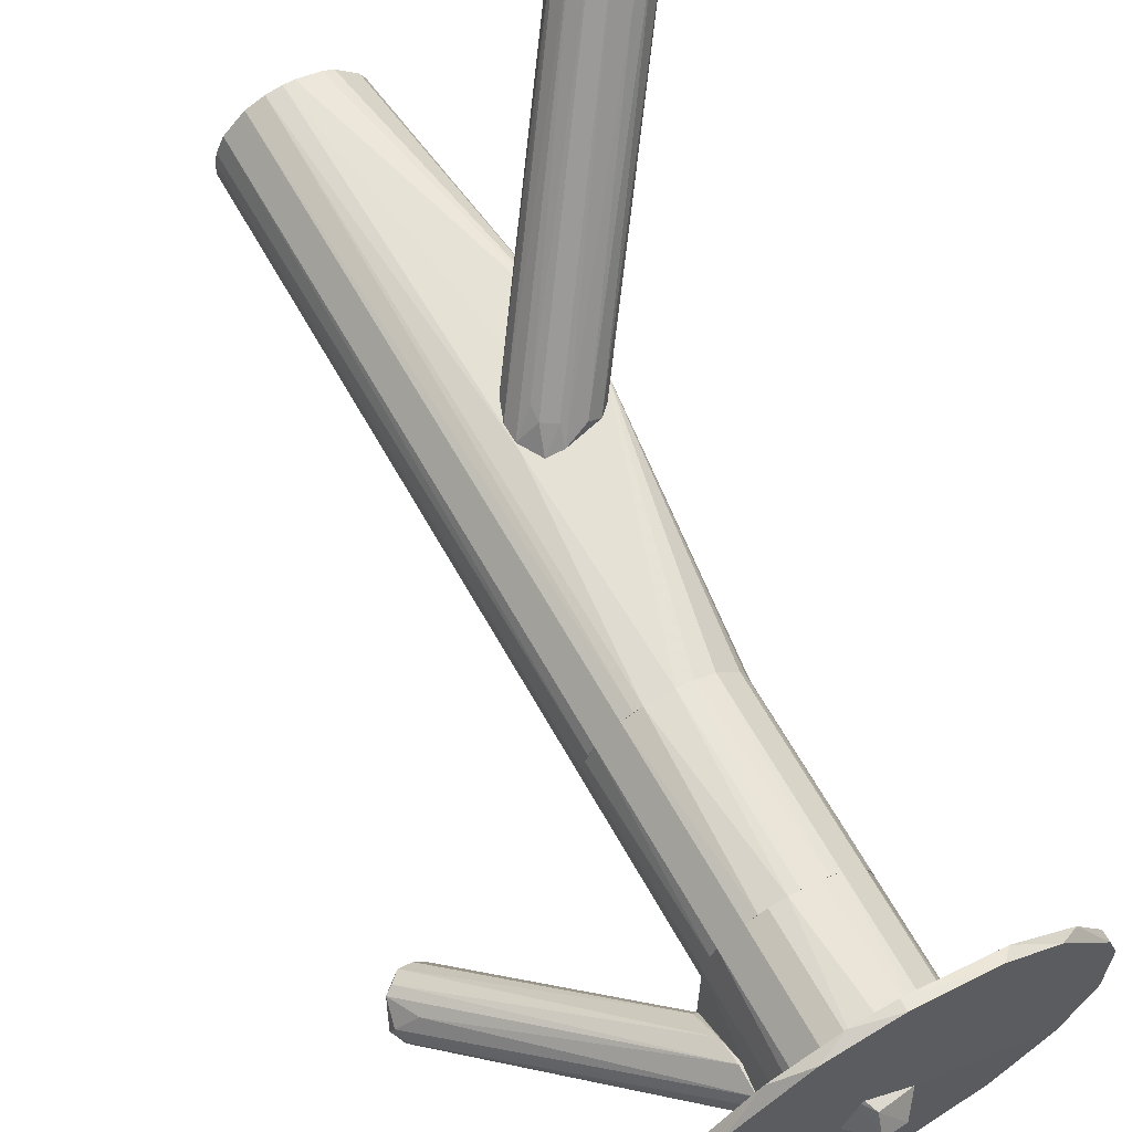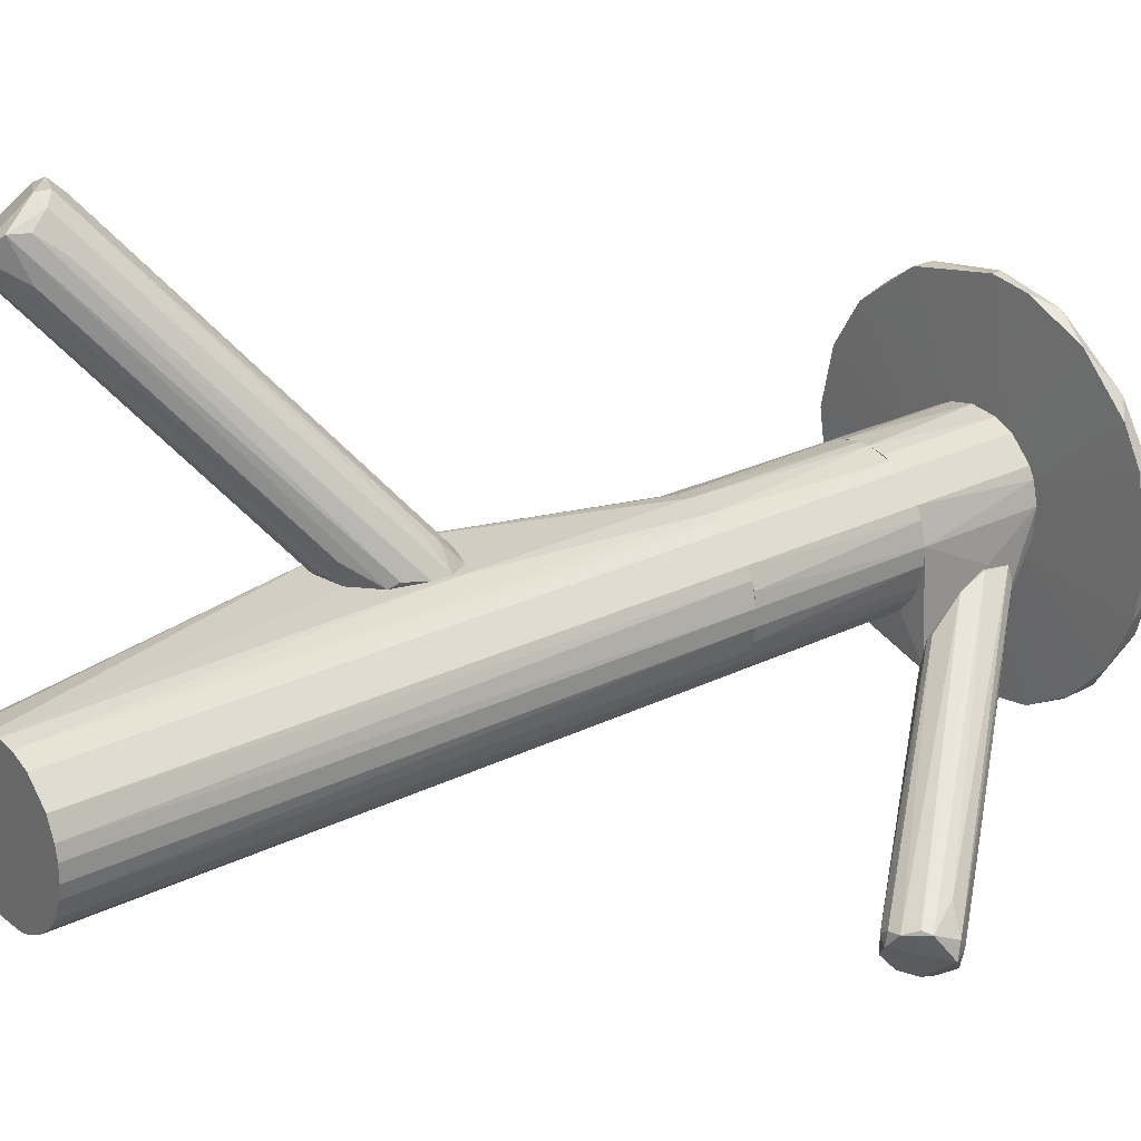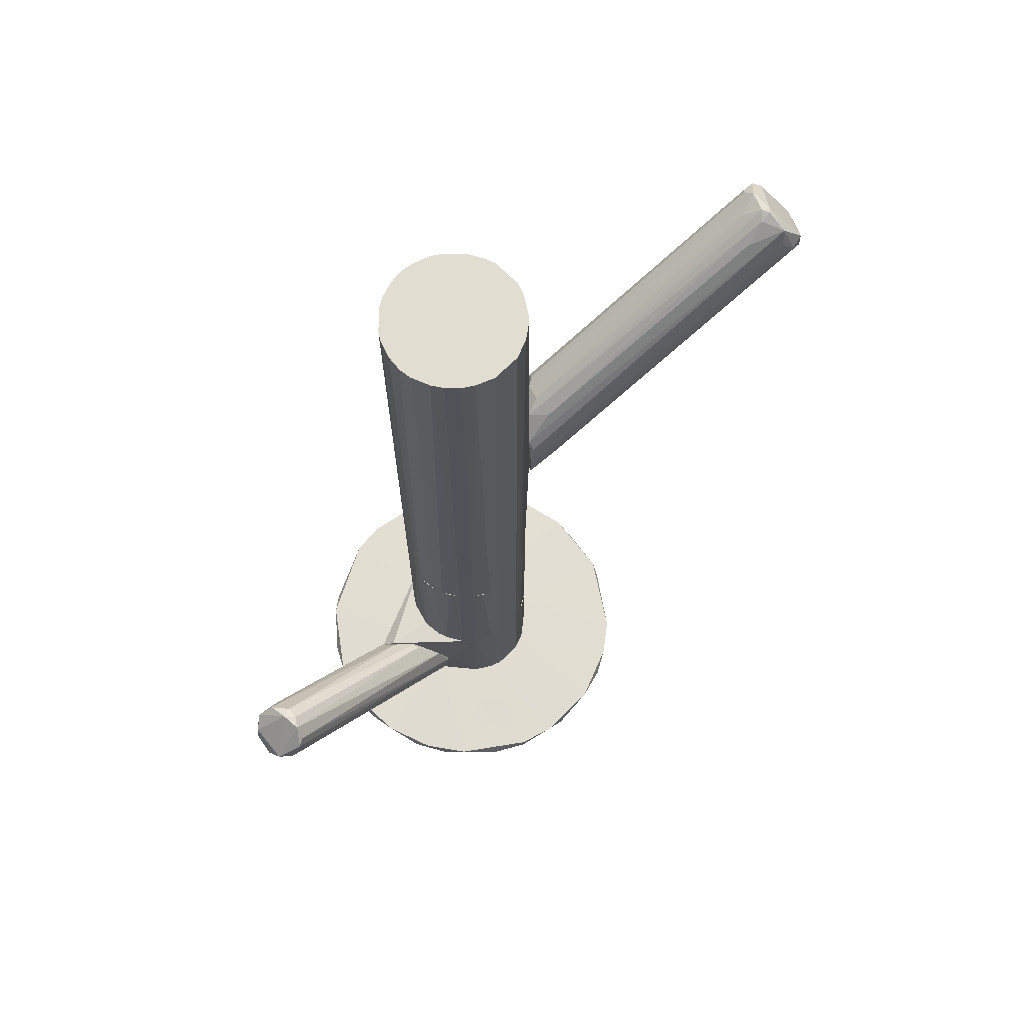
<metadata>
{"format":"obj","ext":"obj","renderer":"f3d","projection":"perspective","resolution":1024,"background":"white","views":[{"elev":64.3,"azim":150.8,"up":"+Y"},{"elev":25.2,"azim":51.3,"up":"+Y"},{"elev":68.5,"azim":90.2,"up":"+Z"}]}
</metadata>
<code>
o convex_0
v -0.02144 -0.03307 -0.04123
v 0.01894 -0.01541 0.1489
v 0.0181 -0.0112 0.1489
v -0.02565 -0.0255 0.1489
v -0.03238 0.005626 0.03872
v 0.01558 -0.005318 -0.04123
v 0.003796 -0.0398 -0.04123
v 0.00043 -0.04065 0.1489
v -0.002092 0.004783 0.1489
v -0.005458 0.004779 -0.04123
v 0.01558 -0.03055 -0.04123
v 0.01305 -0.03391 0.1489
v -0.02312 -0.005318 0.1489
v -0.02649 -0.0213 -0.04123
v -0.01135 -0.03981 0.1489
v 0.008845 0.001418 0.1489
v -0.00798 -0.04065 -0.04123
v -0.02312 -0.005318 -0.04123
v 0.005479 0.003098 -0.04123
v 0.01894 -0.01541 -0.04123
v 0.0181 -0.02466 0.1489
v -0.01892 -0.0356 0.1489
v -0.01303 0.003098 0.1489
v -0.003775 0.005626 0.02861
v -0.01639 -0.03728 -0.04123
v -0.02649 -0.01457 0.1489
v 0.01558 -0.005318 0.1489
v -0.01639 0.001418 -0.04123
v 0.01894 -0.02046 -0.04123
v 0.01137 -0.0356 -0.04123
v 0.008845 -0.03728 0.1489
v -0.03238 0.005626 0.04713
v -0.02565 -0.0255 -0.04123
v 0.002952 0.003936 0.1489
v 0.008845 0.001418 -0.04123
v -0.02312 -0.03055 0.1489
v -0.02649 -0.01457 -0.04123
v 0.00043 -0.04065 -0.04123
v -0.00798 -0.04065 0.1489
v 0.01726 -0.008684 -0.04123
v -0.03238 0.004779 0.04713
v 0.01558 -0.03055 0.1489
v 0.01726 -0.02719 -0.04123
v -0.01639 0.001418 0.1489
v 0.01894 -0.02046 0.1489
v -0.01135 -0.03981 -0.04123
v 0.003796 -0.0398 0.1489
v -0.0105 0.003941 -0.04123
v 0.002952 0.003936 -0.04123
v -0.02649 -0.0213 0.1489
v -0.005458 0.004779 0.1489
v -0.02481 -0.008679 0.1489
v -0.01892 -0.0356 -0.04123
v -0.02312 -0.03055 -0.04123
v 0.008845 -0.03728 -0.04123
v -0.02144 -0.03307 0.1489
v -0.01639 -0.03728 0.1489
v -0.01471 0.005621 0.05219
v -0.02481 -0.008679 -0.04123
f 18 37 59
f 2 3 4
f 1 6 7
f 2 4 8
f 4 3 9
f 6 1 10
f 7 6 11
f 2 8 12
f 4 9 13
f 10 1 14
f 8 4 15
f 9 3 16
f 1 7 17
f 10 14 18
f 6 10 19
f 3 2 20
f 11 6 20
f 2 12 21
f 15 4 22
f 13 9 23
f 10 5 24
f 1 17 25
f 4 13 26
f 16 3 27
f 6 16 27
f 18 5 28
f 10 18 28
f 20 2 29
f 11 20 29
f 7 11 30
f 11 12 30
f 30 12 31
f 12 8 31
f 24 5 32
f 14 1 33
f 9 16 34
f 16 19 34
f 24 9 34
f 16 6 35
f 6 19 35
f 19 16 35
f 22 4 36
f 4 33 36
f 14 5 37
f 18 14 37
f 7 8 38
f 17 7 38
f 8 17 38
f 8 15 39
f 17 8 39
f 15 17 39
f 3 20 40
f 20 6 40
f 27 3 40
f 6 27 40
f 5 14 41
f 32 5 41
f 26 32 41
f 33 4 41
f 14 33 41
f 12 11 42
f 21 12 42
f 21 42 43
f 11 29 43
f 29 21 43
f 42 11 43
f 13 23 44
f 23 32 44
f 32 13 44
f 2 21 45
f 29 2 45
f 21 29 45
f 17 15 46
f 25 17 46
f 15 25 46
f 8 7 47
f 7 31 47
f 31 8 47
f 5 10 48
f 28 5 48
f 10 28 48
f 19 10 49
f 10 24 49
f 34 19 49
f 24 34 49
f 4 26 50
f 41 4 50
f 26 41 50
f 23 9 51
f 32 23 51
f 26 13 52
f 13 32 52
f 32 26 52
f 22 1 53
f 1 25 53
f 25 22 53
f 33 1 54
f 1 36 54
f 36 33 54
f 7 30 55
f 30 31 55
f 31 7 55
f 1 22 56
f 36 1 56
f 22 36 56
f 15 22 57
f 25 15 57
f 22 25 57
f 9 24 58
f 24 32 58
f 51 9 58
f 32 51 58
f 5 18 59
f 37 5 59
o convex_1
v -0.007985 0.005626 0.02441
v -0.06267 0.08471 0.1119
v -0.06435 0.08471 0.1119
v -0.06856 0.09648 0.0917
v -0.03322 0.005626 0.04124
v -0.006302 0.007314 0.04376
v -0.05678 0.09396 0.09843
v -0.0795 0.08218 0.09843
v -0.02566 0.005626 0.05469
v -0.02481 0.006479 0.02693
v -0.07276 0.07713 0.1077
v -0.07781 0.08976 0.09254
v -0.01556 0.005626 0.05301
v -0.05762 0.08976 0.1085
v -0.003774 0.006479 0.03113
v -0.03239 0.005626 0.04965
v -0.06014 0.09648 0.09507
v -0.02061 0.009836 0.02609
v -0.06351 0.07629 0.1085
v -0.03322 0.009836 0.03703
v -0.07865 0.0805 0.1035
v -0.07276 0.09144 0.08918
v -0.05089 0.08387 0.09675
v -0.01388 0.01237 0.02777
v -0.01472 0.01237 0.05469
v -0.06014 0.08218 0.1102
v -0.009667 0.01237 0.03029
v -0.06267 0.09396 0.09002
v -0.003774 0.006479 0.03703
v -0.0795 0.08555 0.09507
v -0.07024 0.07966 0.1111
v -0.06098 0.09648 0.09928
v -0.07865 0.08387 0.1018
v -0.06183 0.08134 0.07993
v -0.02818 0.005626 0.03029
v -0.02987 0.006479 0.05386
v -0.02061 0.008157 0.05638
v -0.01303 0.007314 0.02356
v -0.03743 0.01405 0.04376
v -0.07444 0.07713 0.106
v -0.007985 0.005626 0.04628
v -0.05425 0.07798 0.1043
v -0.009667 0.01489 0.0345
v -0.0551 0.08976 0.1035
v -0.06351 0.08218 0.1119
v -0.03491 0.008157 0.04628
v -0.07361 0.09396 0.09254
f 92 91 106
f 64 60 68
f 68 60 72
f 62 61 73
f 64 68 75
f 69 71 81
f 77 69 81
f 73 61 85
f 72 84 85
f 74 60 86
f 60 83 86
f 86 83 87
f 63 76 87
f 76 86 87
f 60 74 88
f 74 66 88
f 66 82 88
f 70 68 90
f 68 78 90
f 80 70 90
f 62 73 91
f 73 66 91
f 76 63 91
f 66 76 91
f 67 80 92
f 89 67 92
f 71 89 92
f 90 62 92
f 80 90 92
f 62 91 92
f 81 63 93
f 77 81 93
f 63 87 93
f 60 64 94
f 69 60 94
f 71 69 94
f 64 79 94
f 79 89 94
f 89 71 94
f 68 70 95
f 75 68 95
f 68 72 96
f 78 68 96
f 60 69 97
f 69 77 97
f 83 60 97
f 87 83 97
f 77 93 97
f 93 87 97
f 64 67 98
f 79 64 98
f 67 89 98
f 89 79 98
f 70 80 99
f 80 75 99
f 95 70 99
f 75 95 99
f 72 60 100
f 65 73 100
f 84 72 100
f 88 65 100
f 60 88 100
f 73 85 101
f 85 84 101
f 100 73 101
f 84 100 101
f 66 74 102
f 76 66 102
f 74 86 102
f 86 76 102
f 73 65 103
f 66 73 103
f 82 66 103
f 65 88 103
f 88 82 103
f 61 62 104
f 85 61 104
f 72 85 104
f 62 90 104
f 90 78 104
f 96 72 104
f 78 96 104
f 67 64 105
f 64 75 105
f 80 67 105
f 75 80 105
f 63 81 106
f 81 71 106
f 91 63 106
f 71 92 106
o convex_2
v 0.002955 -0.02971 -0.143
v 0.003796 -0.0112 -0.1414
v 0.004639 -0.01205 -0.1414
v 0.002955 -0.01962 -0.1489
v -0.01051 -0.02298 -0.1414
v 0.008846 -0.02466 -0.1414
v -0.005455 -0.02635 -0.1472
v -0.006298 -0.02887 -0.1414
v 0.002114 -0.01289 -0.1447
f 113 111 115
f 109 108 111
f 110 109 112
f 107 110 112
f 109 111 112
f 110 107 113
f 111 113 114
f 107 112 114
f 112 111 114
f 113 107 114
f 108 109 115
f 109 110 115
f 111 108 115
f 110 113 115
o convex_3
v 0.01557 -0.03053 -0.1363
v -0.002091 0.04096 -0.1371
v -0.002091 0.04096 -0.1405
v -0.06182 -0.0297 -0.1405
v 0.05091 -0.04064 -0.1405
v -0.03658 -0.06756 -0.1371
v -0.05846 0.00477 -0.1371
v 0.05091 0.00477 -0.1371
v 0.007998 -0.07598 -0.1405
v 0.03324 -0.06419 -0.1371
v 0.003789 -0.01122 -0.1414
v 0.04081 0.02076 -0.1405
v -0.04247 0.02666 -0.1405
v -0.03658 -0.06756 -0.1405
v -0.05846 -0.04064 -0.1371
v -0.02565 -0.01121 -0.1363
v -0.007972 -0.07683 -0.1371
v 0.02987 0.03085 -0.1371
v 0.0526 -0.03559 -0.1371
v -0.02986 0.03507 -0.1371
v 0.05428 -0.007002 -0.1405
v 0.005473 0.003098 -0.1363
v -0.05846 0.00477 -0.1405
v -0.002933 -0.03055 -0.1414
v 0.03829 -0.05998 -0.1405
v -0.01639 -0.03727 -0.1363
v 0.01894 0.03674 -0.1405
v -0.05341 -0.05074 -0.1405
v -0.06267 -0.01458 -0.1371
v -0.01555 -0.07598 -0.1405
v -0.02649 0.03676 -0.1405
v 0.01894 -0.07261 -0.1371
v -0.0492 0.01992 -0.1371
v -0.01134 -0.02297 -0.1414
v 0.05512 -0.02045 -0.1371
v 0.007998 -0.02886 -0.1414
v 0.04502 -0.05158 -0.1371
v -0.04584 -0.05999 -0.1371
v 0.02903 -0.06757 -0.1405
v 0.01726 -0.008686 -0.1363
v -0.06182 -0.00616 -0.1405
v -0.01302 0.003098 -0.1363
v 0.05428 -0.02886 -0.1405
v 0.01052 0.03928 -0.1371
v 0.003789 -0.03979 -0.1363
v 0.04502 0.01571 -0.1371
v 0.05091 0.00477 -0.1405
f 127 161 162
f 131 116 137
f 116 131 141
f 131 130 141
f 121 132 141
f 126 118 142
f 127 126 142
f 133 127 142
f 130 119 143
f 119 130 144
f 131 122 144
f 130 131 144
f 121 129 145
f 132 121 145
f 124 132 145
f 139 124 145
f 129 139 145
f 117 118 146
f 118 126 146
f 126 128 146
f 135 117 146
f 128 135 146
f 132 124 147
f 122 131 148
f 135 128 148
f 138 122 148
f 128 138 148
f 128 126 149
f 138 128 149
f 126 139 149
f 139 129 149
f 129 143 149
f 143 119 149
f 116 134 150
f 136 123 150
f 126 136 151
f 124 139 151
f 139 126 151
f 120 140 151
f 116 125 152
f 134 116 152
f 120 134 152
f 125 140 152
f 140 120 152
f 129 121 153
f 121 141 153
f 141 130 153
f 143 129 153
f 130 143 153
f 140 125 154
f 125 147 154
f 147 124 154
f 124 151 154
f 151 140 154
f 137 116 155
f 116 150 155
f 150 123 155
f 122 138 156
f 119 144 156
f 144 122 156
f 149 119 156
f 138 149 156
f 117 135 157
f 131 137 157
f 137 117 157
f 148 131 157
f 135 148 157
f 134 120 158
f 150 134 158
f 136 150 158
f 120 151 158
f 151 136 158
f 118 117 159
f 117 137 159
f 137 133 159
f 142 118 159
f 133 142 159
f 125 116 160
f 116 141 160
f 141 132 160
f 147 125 160
f 132 147 160
f 127 133 161
f 133 137 161
f 155 123 161
f 137 155 161
f 126 127 162
f 136 126 162
f 123 136 162
f 161 123 162
o convex_4
v 0.01978 -0.02719 -0.1169
v 0.07026 -0.09702 -0.05469
v 0.07111 -0.09702 -0.05469
v 0.07111 -0.08103 -0.04208
v 0.02063 -0.05328 -0.09675
v 0.02063 -0.03813 -0.127
v 0.07867 -0.08355 -0.05469
v 0.06269 -0.09113 -0.04376
v 0.01978 -0.04065 -0.09844
v 0.01978 -0.05328 -0.1102
v 0.077 -0.09281 -0.05638
v 0.06438 -0.09618 -0.04797
v 0.02063 -0.02804 -0.1254
v 0.077 -0.08019 -0.04713
v 0.02315 -0.04823 -0.1186
v 0.02063 -0.03056 -0.1085
v 0.06353 -0.08439 -0.04292
v 0.02147 -0.04823 -0.09422
v 0.0526 -0.06252 -0.08834
v 0.02147 -0.03897 -0.09844
v 0.01978 -0.05412 -0.101
v 0.06606 -0.09702 -0.05217
v 0.07952 -0.08861 -0.05301
v 0.07279 -0.07599 -0.05722
v 0.01978 -0.04908 -0.1178
v 0.02063 -0.02719 -0.1169
v 0.07447 -0.07935 -0.04544
v 0.07363 -0.09365 -0.05806
v 0.0669 -0.08187 -0.04208
v 0.02231 -0.03225 -0.1254
v 0.077 -0.08776 -0.05806
v 0.05933 -0.09029 -0.04965
v 0.0669 -0.08608 -0.04123
v 0.02063 -0.04149 -0.1254
v 0.01978 -0.05412 -0.1068
v 0.06942 -0.09702 -0.05133
f 185 195 198
f 171 163 172
f 168 163 175
f 163 171 178
f 179 171 180
f 167 170 180
f 171 167 180
f 170 179 180
f 178 171 182
f 166 178 182
f 167 171 183
f 171 172 183
f 164 165 184
f 172 164 184
f 169 176 185
f 176 166 185
f 169 175 186
f 176 169 186
f 165 164 187
f 163 168 187
f 164 172 187
f 172 163 187
f 177 165 187
f 175 163 188
f 163 178 188
f 186 175 188
f 176 186 188
f 166 176 189
f 178 166 189
f 188 178 189
f 176 188 189
f 173 165 190
f 165 177 190
f 171 179 191
f 182 171 191
f 166 182 191
f 168 175 192
f 175 169 192
f 181 168 192
f 169 181 192
f 173 168 193
f 168 181 193
f 181 169 193
f 185 173 193
f 169 185 193
f 170 167 194
f 174 170 194
f 167 183 194
f 183 174 194
f 170 174 195
f 179 170 195
f 185 166 195
f 166 191 195
f 191 179 195
f 168 173 196
f 187 168 196
f 177 187 196
f 173 190 196
f 190 177 196
f 183 172 197
f 174 183 197
f 172 184 197
f 184 174 197
f 165 173 198
f 184 165 198
f 174 184 198
f 173 185 198
f 195 174 198
o convex_5
v 0.01726 -0.008678 -0.1363
v -0.02649 -0.0213 -0.1363
v -0.02649 -0.0213 -0.09676
v 0.01978 -0.05327 -0.1077
v 0.002956 0.003938 -0.09676
v -0.01639 0.001415 -0.1363
v -0.01134 -0.0398 -0.1363
v 0.01894 -0.01542 -0.09676
v -0.01639 -0.03728 -0.09676
v -0.02312 -0.00532 -0.09676
v 0.01305 -0.03392 -0.1363
v 0.01978 -0.04906 -0.0976
v 0.002956 0.003938 -0.1363
v -0.0105 0.003938 -0.09676
v 0.01978 -0.04317 -0.1245
v 0.01558 -0.005314 -0.09676
v -0.02144 -0.03307 -0.1363
v -0.02481 -0.008678 -0.1363
v 0.01894 -0.01542 -0.1363
v 0.008845 0.001415 -0.1363
v 0.000433 -0.04064 -0.1363
v -0.005456 0.004784 -0.1363
v -0.02312 -0.03054 -0.09676
v 0.01894 -0.05327 -0.1018
v -0.02649 -0.01457 -0.09676
v 0.01978 -0.02635 -0.1186
v -0.01639 0.001415 -0.09676
v 0.008845 0.001415 -0.09676
v -0.02565 -0.0255 -0.1363
v -0.01134 -0.0398 -0.09676
v 0.01978 -0.04906 -0.1178
v -0.002095 0.004784 -0.09676
v 0.0181 -0.02466 -0.1363
v -0.02649 -0.01457 -0.1363
v 0.01558 -0.005314 -0.1363
v -0.02312 -0.00532 -0.1363
v 0.01137 -0.03559 -0.09676
v -0.01892 -0.0356 -0.1363
v -0.01303 0.003097 -0.1363
v -0.02144 -0.03307 -0.09676
f 215 236 238
f 199 200 204
f 200 199 205
f 203 201 206
f 206 201 207
f 201 203 208
f 205 199 209
f 199 204 211
f 208 203 212
f 210 202 213
f 206 199 214
f 203 206 214
f 200 205 215
f 204 200 216
f 199 206 217
f 209 199 217
f 199 211 218
f 211 203 218
f 202 205 219
f 205 209 219
f 209 213 219
f 211 204 220
f 207 201 221
f 205 202 222
f 202 210 222
f 200 201 223
f 201 208 223
f 208 216 223
f 206 210 224
f 210 213 224
f 217 206 224
f 213 217 224
f 204 208 225
f 208 212 225
f 203 214 226
f 218 203 226
f 214 218 226
f 201 200 227
f 200 215 227
f 221 201 227
f 215 221 227
f 207 205 228
f 206 207 228
f 205 222 228
f 222 210 228
f 213 202 229
f 202 219 229
f 219 213 229
f 203 211 230
f 212 203 230
f 211 220 230
f 220 212 230
f 213 209 231
f 209 217 231
f 217 213 231
f 216 200 232
f 200 223 232
f 223 216 232
f 214 199 233
f 199 218 233
f 218 214 233
f 208 204 234
f 204 216 234
f 216 208 234
f 210 206 235
f 206 228 235
f 228 210 235
f 205 207 236
f 215 205 236
f 220 204 237
f 212 220 237
f 204 225 237
f 225 212 237
f 207 221 238
f 221 215 238
f 236 207 238
o convex_6
v -0.02649 -0.0213 -0.09676
v 0.01894 -0.01541 -0.04123
v 0.0181 -0.0112 -0.04123
v 0.01894 -0.01541 -0.09676
v 0.000433 -0.04065 -0.04123
v -0.01639 0.001413 -0.04123
v -0.002093 0.004784 -0.09676
v 0.003795 -0.03981 -0.09676
v -0.02144 -0.03308 -0.04123
v 0.008843 0.001418 -0.04123
v -0.01303 -0.03896 -0.09676
v 0.01558 -0.03055 -0.04123
v -0.02312 -0.005316 -0.09676
v -0.02649 -0.01457 -0.04123
v 0.01558 -0.005316 -0.09676
v 0.01726 -0.02719 -0.09676
v -0.005456 0.004784 -0.04123
v -0.01303 0.003099 -0.09676
v -0.007982 -0.04065 -0.04123
v -0.02144 -0.03308 -0.09676
v 0.01137 -0.03559 -0.09676
v 0.008843 0.001418 -0.09676
v -0.02565 -0.0255 -0.04123
v 0.008843 -0.03728 -0.04123
v -0.02312 -0.005316 -0.04123
v -0.007982 -0.04065 -0.09676
v 0.01894 -0.02046 -0.04123
v 0.002954 0.003939 -0.04123
v -0.02565 -0.0112 -0.09676
v -0.01639 -0.03728 -0.04123
v 0.01558 -0.005316 -0.04123
v -0.02565 -0.0255 -0.09676
v -0.01639 0.001413 -0.09676
v 0.01894 -0.02046 -0.09676
v 0.005476 0.003099 -0.09676
v -0.01891 -0.0356 -0.09676
v -0.0105 0.003939 -0.04123
v -0.005456 0.004784 -0.09676
v 0.000433 -0.04065 -0.09676
v 0.01726 -0.008678 -0.09676
v 0.0181 -0.02466 -0.04123
v -0.02649 -0.0213 -0.04123
v -0.02649 -0.01457 -0.09676
v 0.01305 -0.03391 -0.04123
v 0.01558 -0.03055 -0.09676
v -0.02481 -0.008682 -0.04123
v -0.01134 -0.03981 -0.04123
f 268 249 285
f 241 240 242
f 240 241 243
f 243 241 244
f 242 239 245
f 239 242 246
f 243 244 247
f 244 241 248
f 239 246 249
f 240 243 250
f 245 239 251
f 247 244 252
f 242 245 253
f 246 242 254
f 244 248 255
f 245 251 256
f 243 247 257
f 239 249 258
f 246 254 259
f 253 245 260
f 248 253 260
f 247 252 261
f 258 247 261
f 243 246 262
f 250 243 262
f 246 259 262
f 244 251 263
f 252 244 263
f 249 246 264
f 243 257 264
f 242 240 265
f 240 250 265
f 245 255 266
f 255 248 266
f 251 239 267
f 257 247 268
f 248 241 269
f 253 248 269
f 239 258 270
f 261 239 270
f 258 261 270
f 251 244 271
f 244 256 271
f 256 251 271
f 254 242 272
f 242 265 272
f 260 245 273
f 248 260 273
f 245 266 273
f 266 248 273
f 247 258 274
f 258 249 274
f 268 247 274
f 249 268 274
f 244 255 275
f 256 244 275
f 256 275 276
f 255 245 276
f 245 256 276
f 275 255 276
f 246 243 277
f 243 264 277
f 264 246 277
f 241 242 278
f 242 253 278
f 269 241 278
f 253 269 278
f 250 254 279
f 265 250 279
f 254 272 279
f 272 265 279
f 252 239 280
f 239 261 280
f 261 252 280
f 239 252 281
f 267 239 281
f 252 267 281
f 250 262 282
f 262 259 282
f 254 250 283
f 259 254 283
f 250 282 283
f 282 259 283
f 263 251 284
f 252 263 284
f 251 267 284
f 267 252 284
f 249 264 285
f 264 257 285
f 257 268 285

</code>
